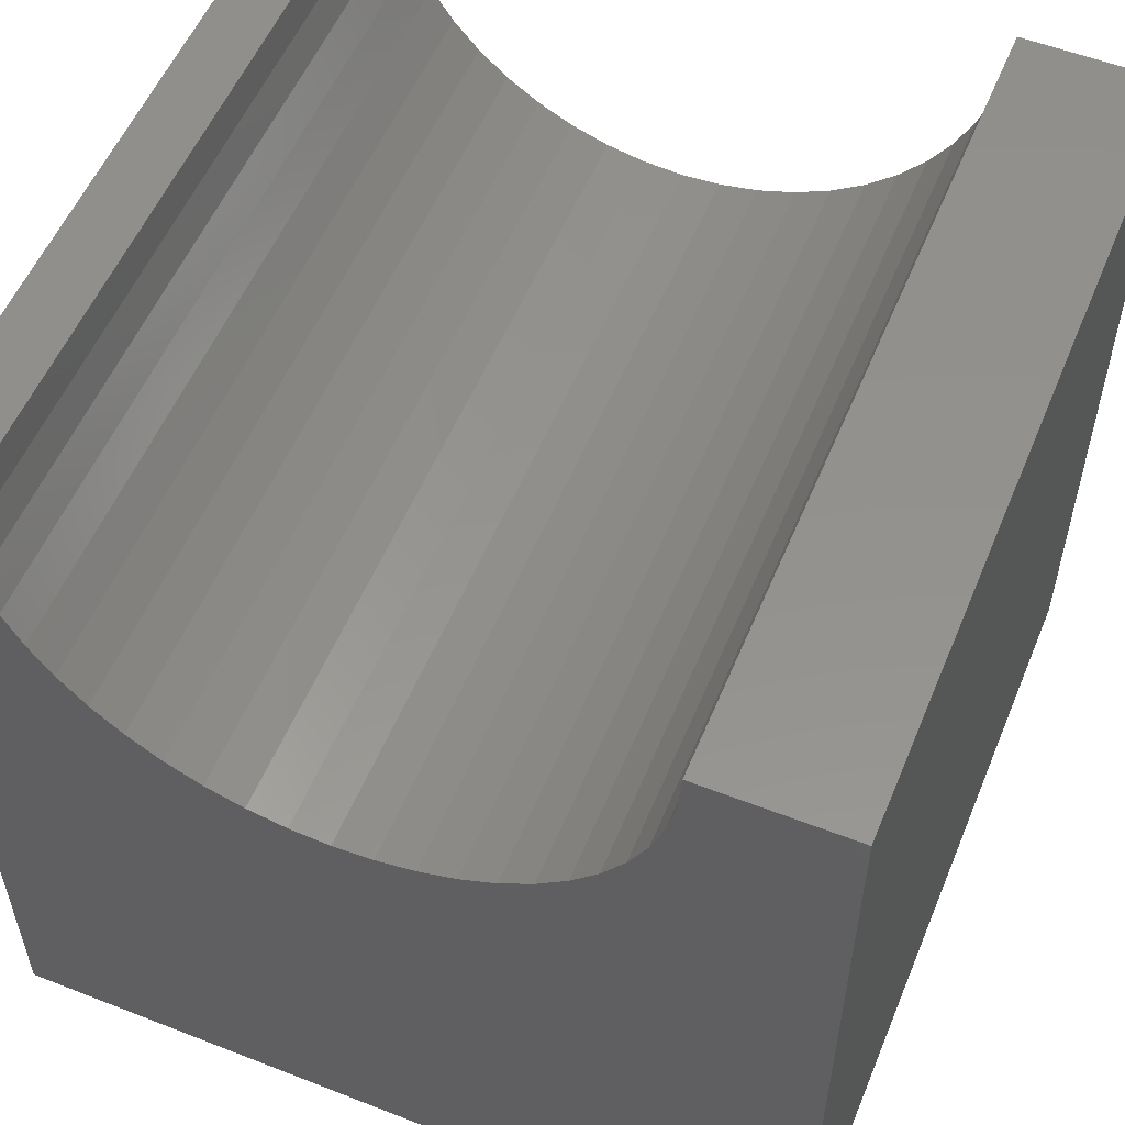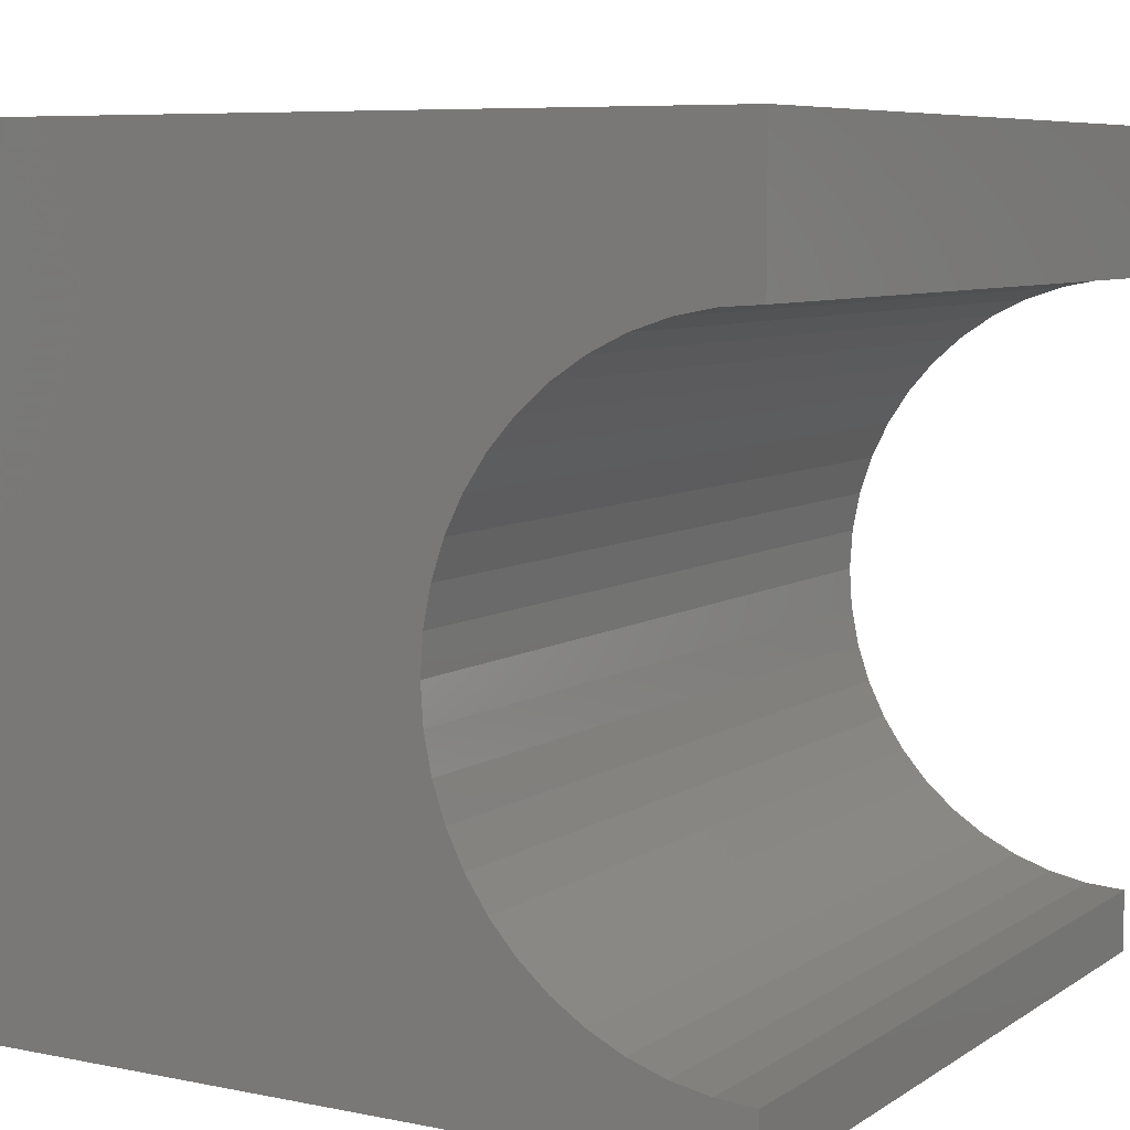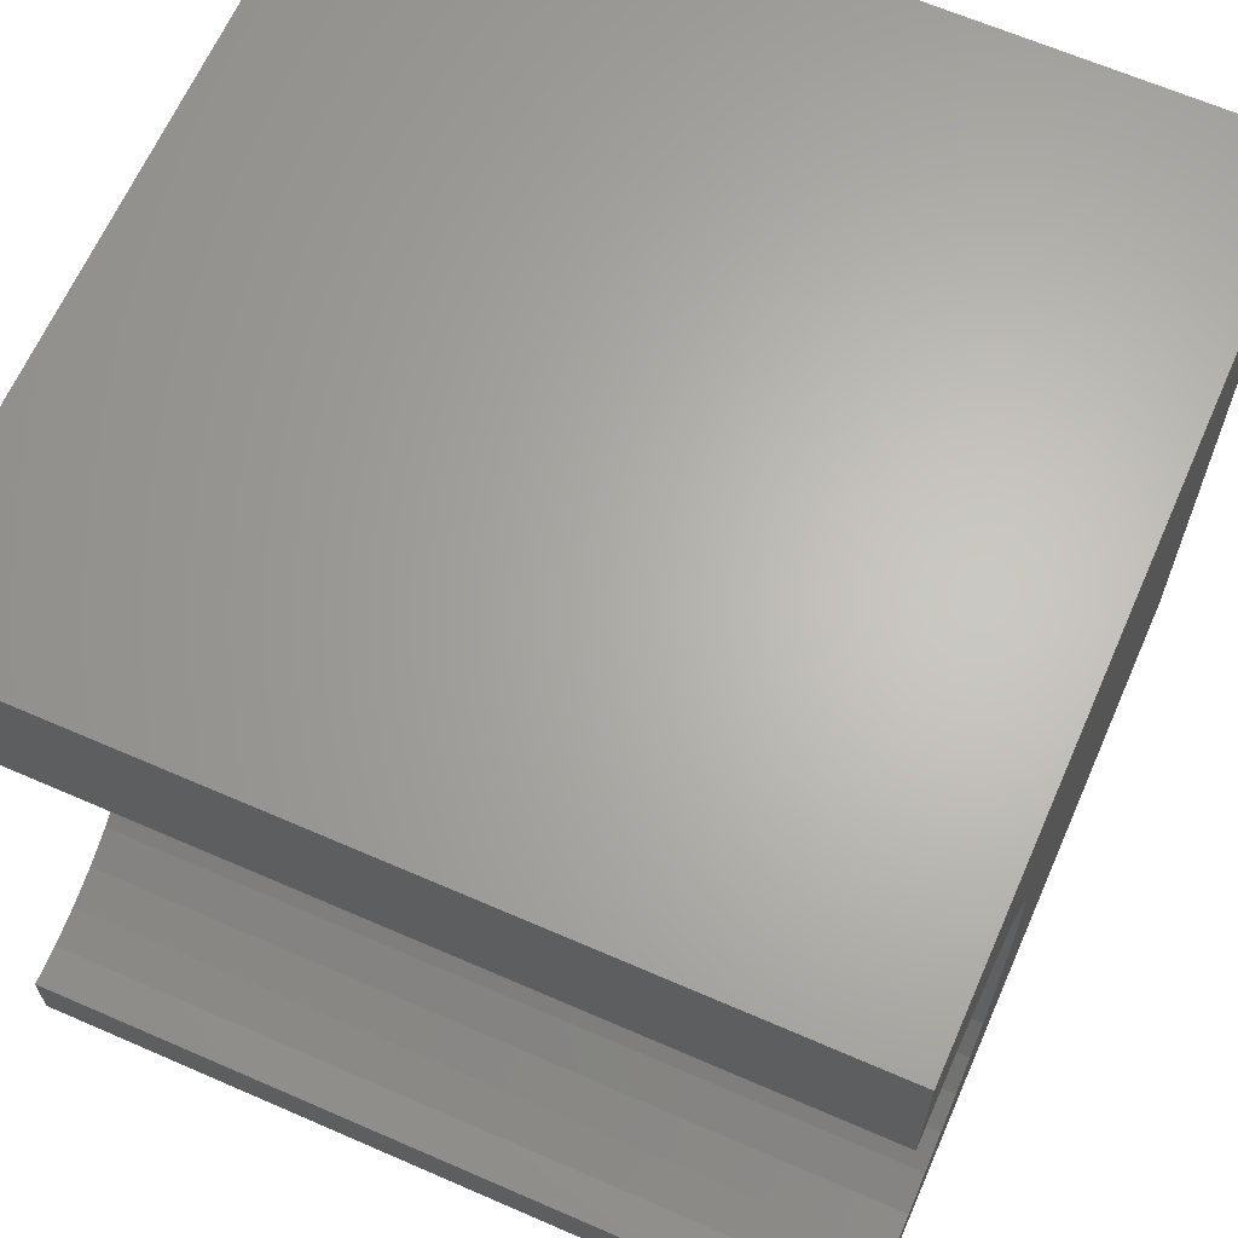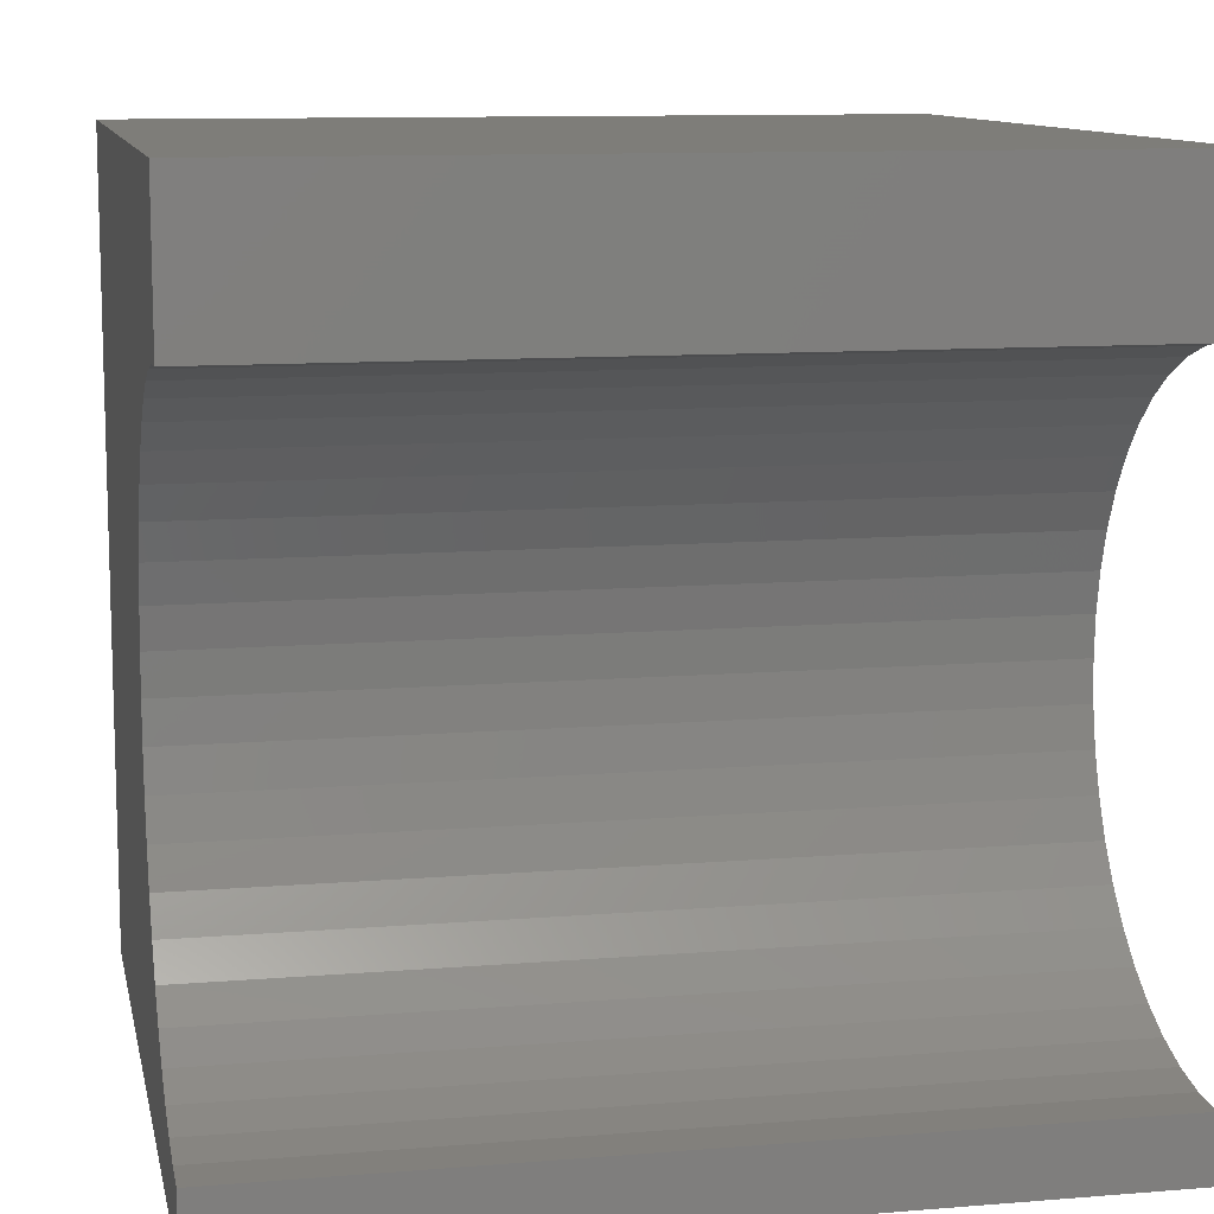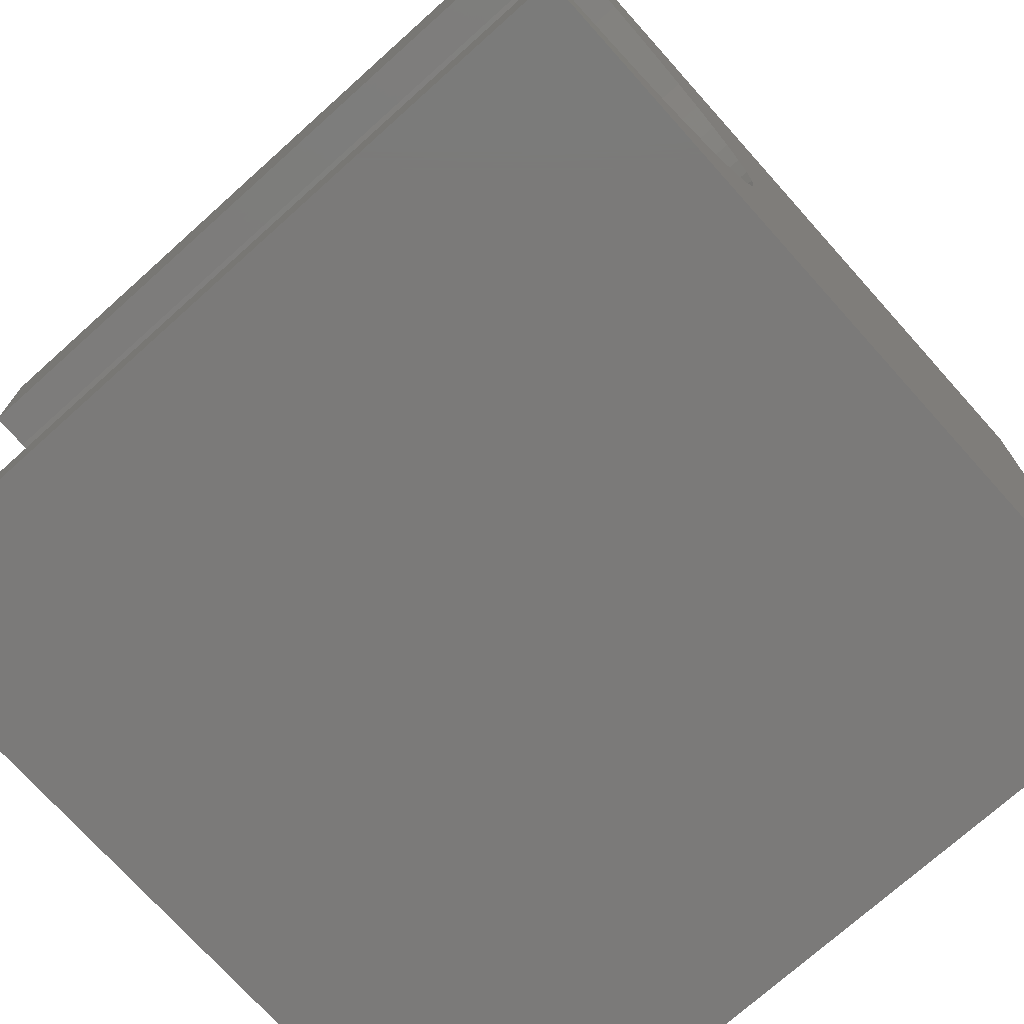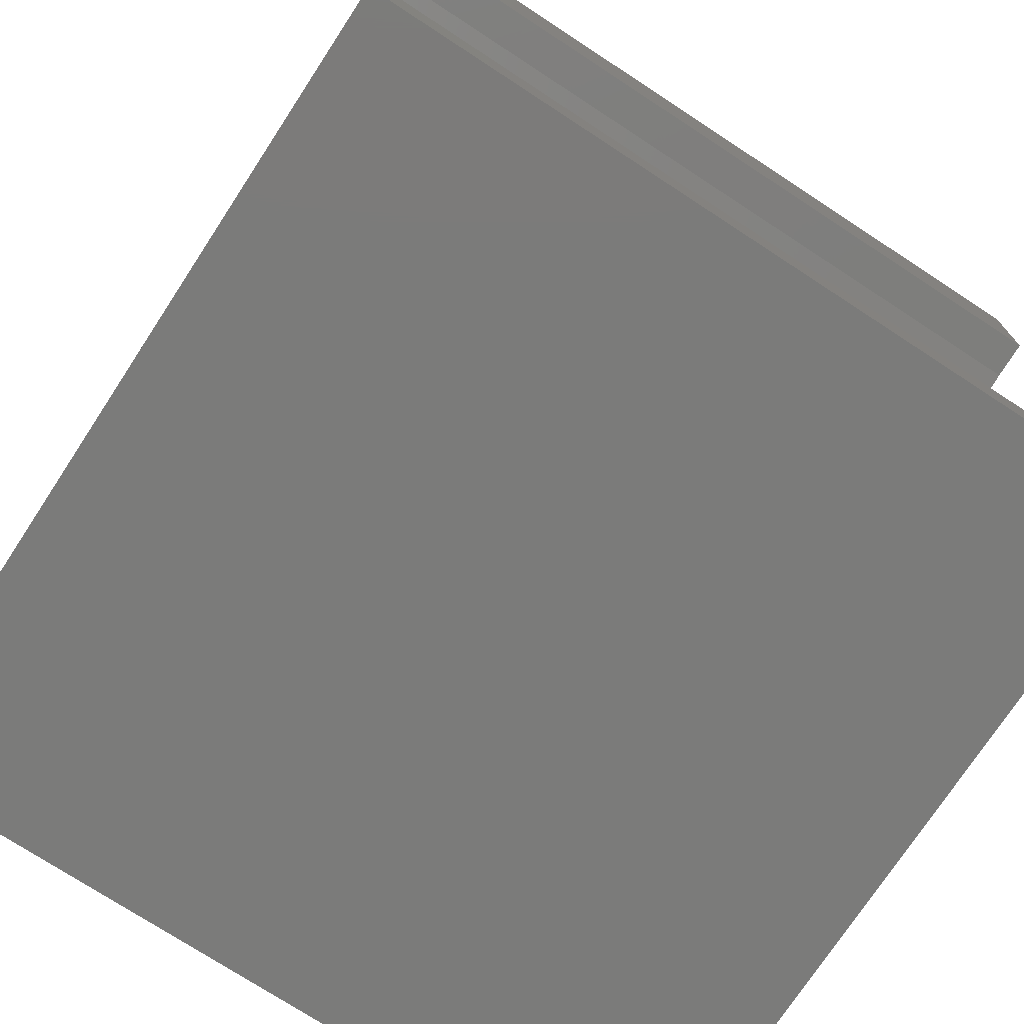
<metadata>
{"format":"stl","ext":"stl","renderer":"f3d","projection":"perspective","resolution":1024,"background":"white","views":[{"elev":55.1,"azim":112.4,"up":"+Z"},{"elev":7.2,"azim":-59.8,"up":"+Y"},{"elev":64.9,"azim":23.7,"up":"+Y"},{"elev":10.7,"azim":-11.6,"up":"+Y"},{"elev":-73.5,"azim":41.9,"up":"+Y"},{"elev":-74.2,"azim":-33.2,"up":"+Y"}]}
</metadata>
<code>
# stl→obj: 58 verts, 112 faces
v 10 8.219 10
v 10 10 10
v 0 8.219 10
v 0 10 10
v 0 8.187 9.514
v 0 7.72 8.137
v 0 7.936 8.574
v 0 10 0
v 0 8.092 9.036
v 0 0.7689 10
v 0 0.8008 9.514
v 0 0 10
v 0 0.8958 9.036
v 0 0 0
v 0 1.052 8.574
v 0 1.268 8.137
v 0 1.539 7.732
v 0 1.86 7.366
v 0 2.226 7.045
v 0 2.631 6.774
v 0 3.068 6.558
v 0 3.53 6.402
v 0 5.458 6.402
v 0 5.92 6.558
v 0 6.357 6.774
v 0 6.762 7.045
v 0 7.128 7.366
v 0 7.449 7.732
v 0 4.008 6.307
v 0 4.494 6.275
v 0 4.98 6.307
v 10 0.7689 10
v 10 0 10
v 10 0.8008 9.514
v 10 7.936 8.574
v 10 10 0
v 10 8.092 9.036
v 10 8.187 9.514
v 10 1.86 7.366
v 10 1.539 7.732
v 10 0 0
v 10 4.008 6.307
v 10 3.53 6.402
v 10 3.068 6.558
v 10 1.268 8.137
v 10 1.052 8.574
v 10 0.8958 9.036
v 10 7.72 8.137
v 10 7.449 7.732
v 10 7.128 7.366
v 10 2.631 6.774
v 10 2.226 7.045
v 10 6.762 7.045
v 10 6.357 6.774
v 10 5.92 6.558
v 10 5.458 6.402
v 10 4.98 6.307
v 10 4.494 6.275
f 1 2 3
f 3 2 4
f 5 3 4
f 6 7 8
f 8 7 4
f 4 7 9
f 4 9 5
f 10 11 12
f 12 11 13
f 12 13 14
f 14 13 15
f 14 15 16
f 16 17 14
f 14 17 18
f 14 18 19
f 19 20 14
f 14 20 21
f 14 21 22
f 23 24 8
f 8 24 25
f 8 25 26
f 26 27 8
f 8 27 28
f 8 28 6
f 22 29 14
f 14 29 30
f 14 30 8
f 8 30 31
f 8 31 23
f 10 12 32
f 32 12 33
f 34 32 33
f 35 36 37
f 37 36 2
f 37 2 38
f 38 2 1
f 39 40 41
f 42 43 41
f 41 43 44
f 40 45 41
f 41 45 46
f 41 46 33
f 33 46 47
f 33 47 34
f 35 48 36
f 36 48 49
f 36 49 50
f 44 51 41
f 41 51 52
f 41 52 39
f 50 53 36
f 36 53 54
f 36 54 55
f 55 56 36
f 36 56 57
f 36 57 41
f 41 57 58
f 41 58 42
f 8 36 14
f 14 36 41
f 2 36 4
f 4 36 8
f 41 33 14
f 14 33 12
f 10 32 34
f 10 34 11
f 11 34 47
f 11 47 13
f 13 47 46
f 13 46 15
f 15 46 45
f 15 45 16
f 16 45 40
f 16 40 17
f 17 40 39
f 17 39 18
f 18 39 52
f 18 52 19
f 19 52 51
f 19 51 20
f 20 51 44
f 20 44 21
f 21 44 43
f 21 43 22
f 22 43 42
f 22 42 29
f 29 42 58
f 29 58 30
f 30 58 57
f 30 57 31
f 31 57 56
f 31 56 23
f 23 56 55
f 23 55 24
f 24 55 54
f 24 54 25
f 25 54 53
f 25 53 26
f 26 53 50
f 26 50 27
f 27 50 49
f 27 49 28
f 28 49 48
f 28 48 6
f 6 48 35
f 6 35 7
f 7 35 37
f 7 37 9
f 9 37 38
f 9 38 5
f 5 38 1
f 5 1 3

</code>
